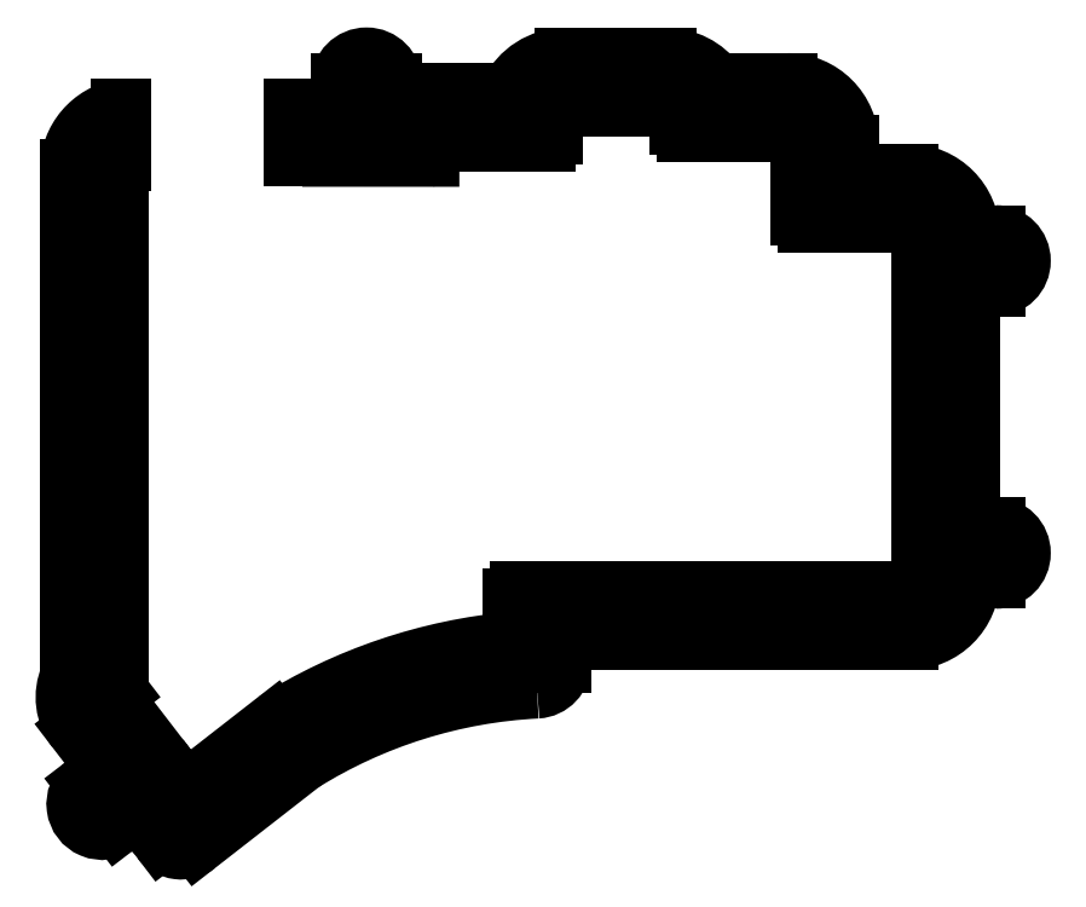
<metadata>
{"format":"dxf","ext":"dxf","renderer":"ezdxf+matplotlib","layout":"modelspace","background":"white","min_lineweight":24,"dpi":150}
</metadata>
<code>
0
SECTION
2
ENTITIES
0
CIRCLE
8
0
10
92.14
20
-82.12
30
0
40
2.4
210
0
220
-0
230
1
0
CIRCLE
8
0
10
154.6
20
-17.98
30
0
40
2.4
210
0
220
-0
230
1
0
CIRCLE
8
0
10
59.8
20
-5.945
30
0
40
2.4
210
0
220
-0
230
1
0
CIRCLE
8
0
10
104.4
20
1.993
30
0
40
2.4
210
0
220
-0
230
1
0
CIRCLE
8
0
10
22.93
20
-8.754
30
0
40
2.4
210
0
220
-0
230
1
0
CIRCLE
8
0
10
154.6
20
-80.25
30
0
40
2.4
210
0
220
-0
230
1
0
CIRCLE
8
0
10
36.24
20
-114.1
30
0
40
2.4
210
0
220
-0
230
1
0
ARC
8
0
10
91.75
20
-89.38
30
0
40
4
210
0
220
0
230
1
50
272.9
51
360
0
LINE
8
0
10
95.75
20
-89.38
30
0
11
95.75
21
-85.74
31
0
0
LINE
8
0
10
95.75
20
-85.74
30
0
11
150.4
21
-85.74
31
0
0
ARC
8
0
10
150.4
20
-76.1
30
0
40
9.638
210
-0
220
0
230
1
50
-90
51
0
0
LINE
8
0
10
160
20
-76.1
30
0
11
164
21
-76.1
31
0
0
ARC
8
0
10
164
20
-72.1
30
0
40
4
210
0
220
0
230
1
50
-90
51
90
0
LINE
8
0
10
164
20
-68.1
30
0
11
160
21
-68.1
31
0
0
LINE
8
0
10
160
20
-68.1
30
0
11
160
21
-30.13
31
0
0
LINE
8
0
10
160
20
-30.13
30
0
11
164
21
-30.13
31
0
0
ARC
8
0
10
164
20
-26.13
30
0
40
4
210
0
220
0
230
1
50
-90
51
90
0
LINE
8
0
10
164
20
-22.13
30
0
11
160
21
-22.13
31
0
0
ARC
8
0
10
150.4
20
-22.13
30
0
40
9.637
210
0
220
-0
230
1
50
0
51
90
0
LINE
8
0
10
150.4
20
-12.49
30
0
11
141
21
-12.49
31
0
0
LINE
8
0
10
141
20
-12.49
30
0
11
141
21
-7.84
31
0
0
ARC
8
0
10
131.4
20
-7.84
30
0
40
9.638
210
0
220
-0
230
1
50
0
51
90
0
LINE
8
0
10
131.4
20
1.798
30
0
11
120.1
21
1.798
31
0
0
ARC
8
0
10
112.3
20
-3.87
30
0
40
9.637
210
0
220
-0
230
1
50
36.02
51
90
0
LINE
8
0
10
112.3
20
5.768
30
0
11
96.43
21
5.768
31
0
0
ARC
8
0
10
96.43
20
-3.87
30
0
40
9.637
210
0
220
-0
230
1
50
90
51
155
0
LINE
8
0
10
87.7
20
0.2105
30
0
11
77.38
21
0.2105
31
0
0
ARC
8
0
10
77.38
20
-9.428
30
0
40
9.638
210
0
220
-0
230
1
50
90
51
131.1
0
LINE
8
0
10
71.04
20
-2.17
30
0
11
69.16
21
-2.17
31
0
0
LINE
8
0
10
69.16
20
-2.17
30
0
11
69.16
21
1.83
31
0
0
ARC
8
0
10
65.16
20
1.83
30
0
40
4
210
0
220
-0
230
1
50
0
51
180
0
LINE
8
0
10
61.16
20
1.83
30
0
11
61.16
21
-2.17
31
0
0
LINE
8
0
10
61.16
20
-2.17
30
0
11
53.8
21
-2.17
31
0
0
LINE
8
0
10
53.8
20
-2.17
30
0
11
53.8
21
-9.72
31
0
0
LINE
8
0
10
53.8
20
-9.72
30
0
11
59.8
21
-9.72
31
0
0
LINE
8
0
10
59.8
20
-9.72
30
0
11
75
21
-9.722
31
0
0
ARC
8
0
10
75
20
-9.428
30
0
40
0.2942
210
-0
220
0
230
1
50
-90
51
0
0
ARC
8
0
10
77.38
20
-9.428
30
0
40
2.088
210
0
220
-0
230
1
50
90
51
180
0
LINE
8
0
10
77.38
20
-7.34
30
0
11
93.26
21
-7.34
31
0
0
ARC
8
0
10
93.26
20
-6.252
30
0
40
1.087
210
-0
220
0
230
1
50
-90
51
0
0
LINE
8
0
10
94.35
20
-6.252
30
0
11
94.35
21
-3.87
31
0
0
ARC
8
0
10
96.43
20
-3.87
30
0
40
2.087
210
0
220
-0
230
1
50
90
51
180
0
LINE
8
0
10
96.43
20
-1.782
30
0
11
112.3
21
-1.782
31
0
0
ARC
8
0
10
112.3
20
-3.87
30
0
40
2.087
210
0
220
-0
230
1
50
0
51
90
0
LINE
8
0
10
114.4
20
-3.87
30
0
11
114.4
21
-4.665
31
0
0
ARC
8
0
10
115.5
20
-4.665
30
0
40
1.088
210
0
220
0
230
1
50
180
51
270
0
LINE
8
0
10
115.5
20
-5.752
30
0
11
131.4
21
-5.752
31
0
0
ARC
8
0
10
131.4
20
-7.84
30
0
40
2.088
210
0
220
-0
230
1
50
0
51
90
0
LINE
8
0
10
133.4
20
-7.84
30
0
11
133.4
21
-18.95
31
0
0
ARC
8
0
10
134.5
20
-18.95
30
0
40
1.087
210
0
220
0
230
1
50
180
51
270
0
LINE
8
0
10
134.5
20
-20.04
30
0
11
150.4
21
-20.04
31
0
0
ARC
8
0
10
150.4
20
-22.13
30
0
40
2.087
210
0
220
-0
230
1
50
0
51
90
0
LINE
8
0
10
152.5
20
-22.13
30
0
11
152.5
21
-76.1
31
0
0
ARC
8
0
10
150.4
20
-76.1
30
0
40
2.088
210
0
220
0
230
1
50
-90
51
0
0
LINE
8
0
10
150.4
20
-78.19
30
0
11
89.29
21
-78.19
31
0
0
ARC
8
0
10
89.29
20
-79.28
30
0
40
1.088
210
0
220
-0
230
1
50
90
51
180
0
LINE
8
0
10
88.2
20
-79.28
30
0
11
88.2
21
-86.08
31
0
0
ARC
8
0
10
95.9
20
-170.6
30
0
40
84.9
210
0
220
0
230
1
50
95.2
51
122.2
0
LINE
8
0
10
50.68
20
-98.77
30
0
11
36.65
21
-109.7
31
0
0
LINE
8
0
10
36.65
20
-109.7
30
0
11
35.54
21
-108.3
31
0
0
LINE
8
0
10
35.54
20
-108.3
30
0
11
35.3
21
-107.9
31
0
0
LINE
8
0
10
35.3
20
-107.9
30
0
11
25.56
21
-95.25
31
0
0
ARC
8
0
10
26.16
20
-94.79
30
0
40
0.7527
210
0
220
0
230
1
50
127.5
51
217.4
0
LINE
8
0
10
25.7
20
-94.2
30
0
11
26.08
21
-93.9
31
0
0
LINE
8
0
10
26.08
20
-93.9
30
0
11
26.08
21
-11.81
31
0
0
ARC
8
0
10
28.17
20
-11.81
30
0
40
2.088
210
0
220
0
230
1
50
139.5
51
180
0
LINE
8
0
10
26.58
20
-10.45
30
0
11
26.58
21
-2.301
31
0
0
ARC
8
0
10
28.17
20
-11.81
30
0
40
9.637
210
0
220
0
230
1
50
99.48
51
180
0
LINE
8
0
10
18.53
20
-11.81
30
0
11
18.53
21
-91.5
31
0
0
ARC
8
0
10
26.16
20
-94.79
30
0
40
8.303
210
0
220
0
230
1
50
156.6
51
217.6
0
LINE
8
0
10
19.58
20
-99.86
30
0
11
24.29
21
-106
31
0
0
LINE
8
0
10
24.29
20
-106
30
0
11
21.12
21
-108.4
31
0
0
ARC
8
0
10
23.55
20
-111.6
30
0
40
4
210
0
220
0
230
1
50
127.5
51
307.5
0
LINE
8
0
10
25.99
20
-114.8
30
0
11
29.16
21
-112.3
31
0
0
LINE
8
0
10
29.16
20
-112.3
30
0
11
29.32
21
-112.6
31
0
0
LINE
8
0
10
29.32
20
-112.6
30
0
11
29.55
21
-112.9
31
0
0
LINE
8
0
10
29.55
20
-112.9
30
0
11
32.83
21
-117.1
31
0
0
ARC
8
0
10
36.01
20
-114.7
30
0
40
4
210
0
220
0
230
1
50
217.5
51
307.9
0
LINE
8
0
10
38.47
20
-117.9
30
0
11
55.02
21
-105
31
0
0
ARC
8
0
10
95.9
20
-170.6
30
0
40
77.35
210
0
220
0
230
1
50
92.92
51
121.9
0
CIRCLE
8
0
10
164
20
-72.1
30
0
40
2
210
0
220
0
230
1
0
CIRCLE
8
0
10
164
20
-26.13
30
0
40
2
210
0
220
0
230
1
0
CIRCLE
8
0
10
65.16
20
1.83
30
0
40
2
210
0
220
0
230
1
0
CIRCLE
8
0
10
23.55
20
-111.6
30
0
40
2
210
0
220
0
230
1
0
ENDSEC
0
EOF

</code>
